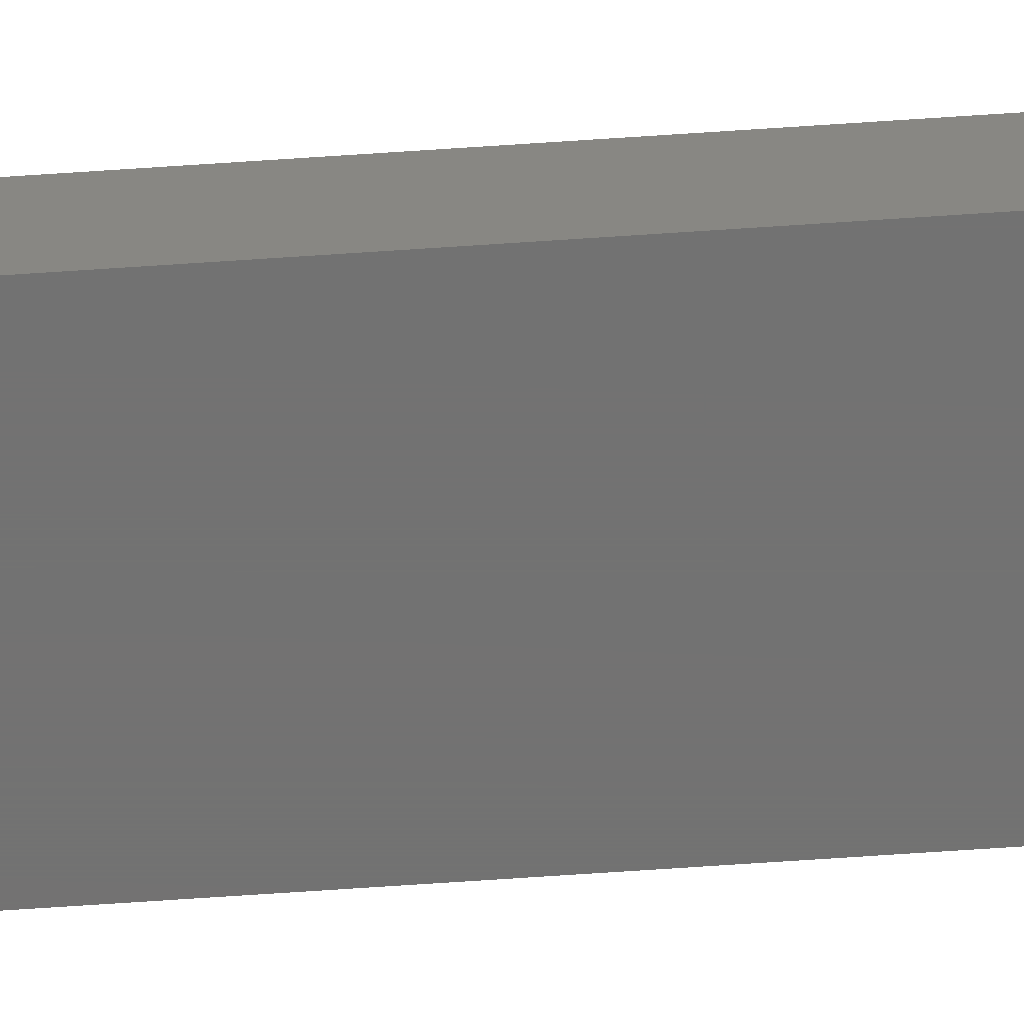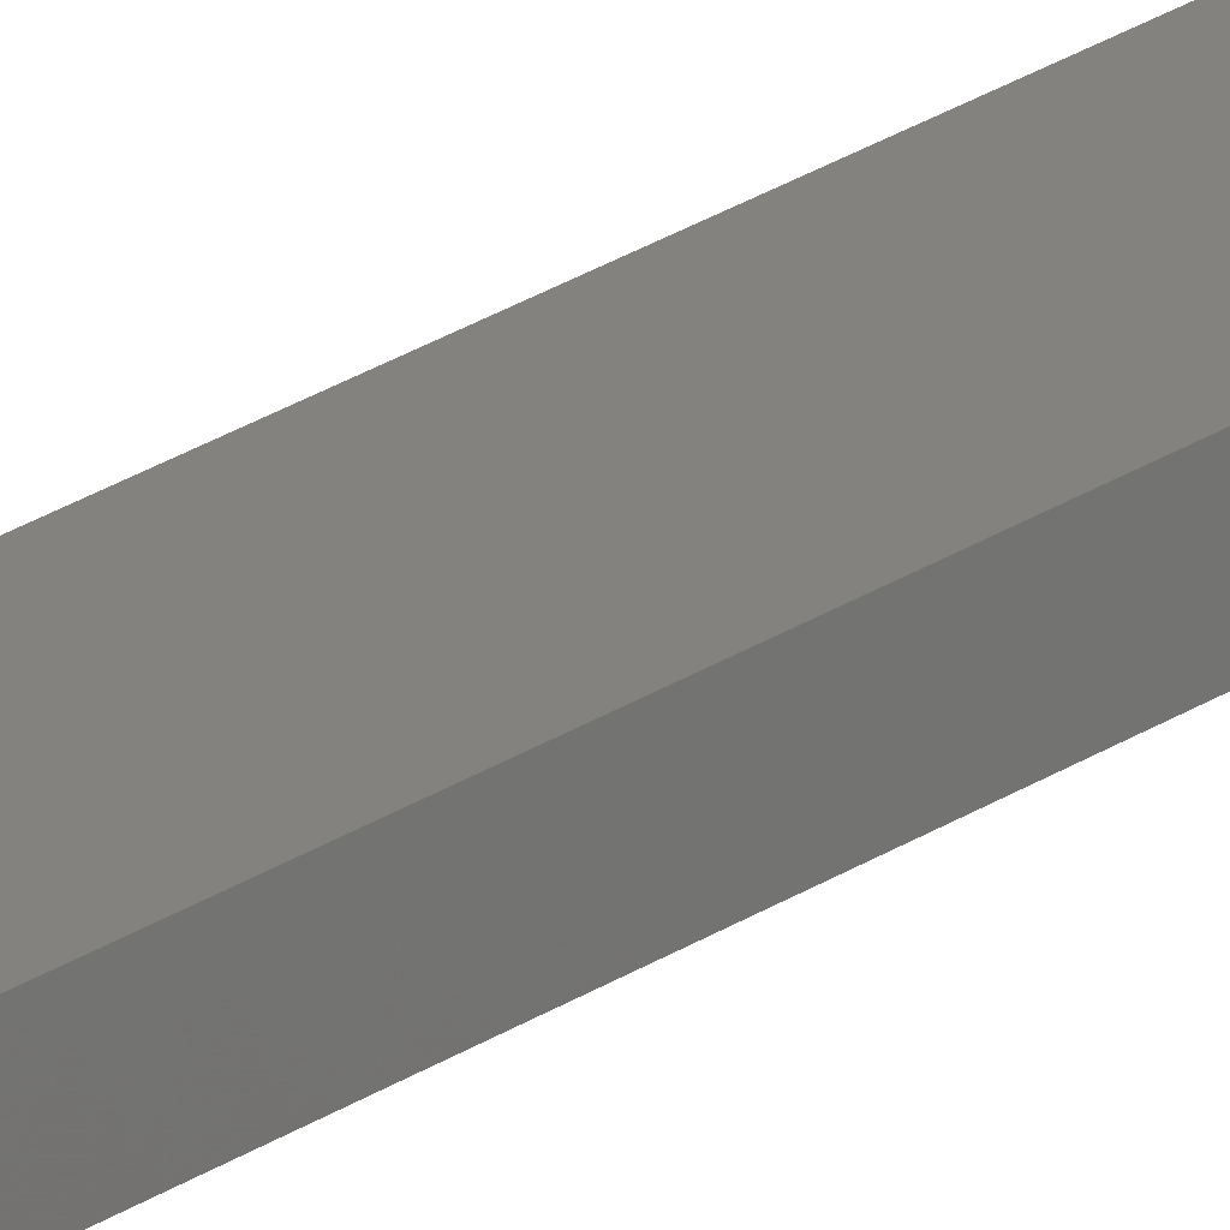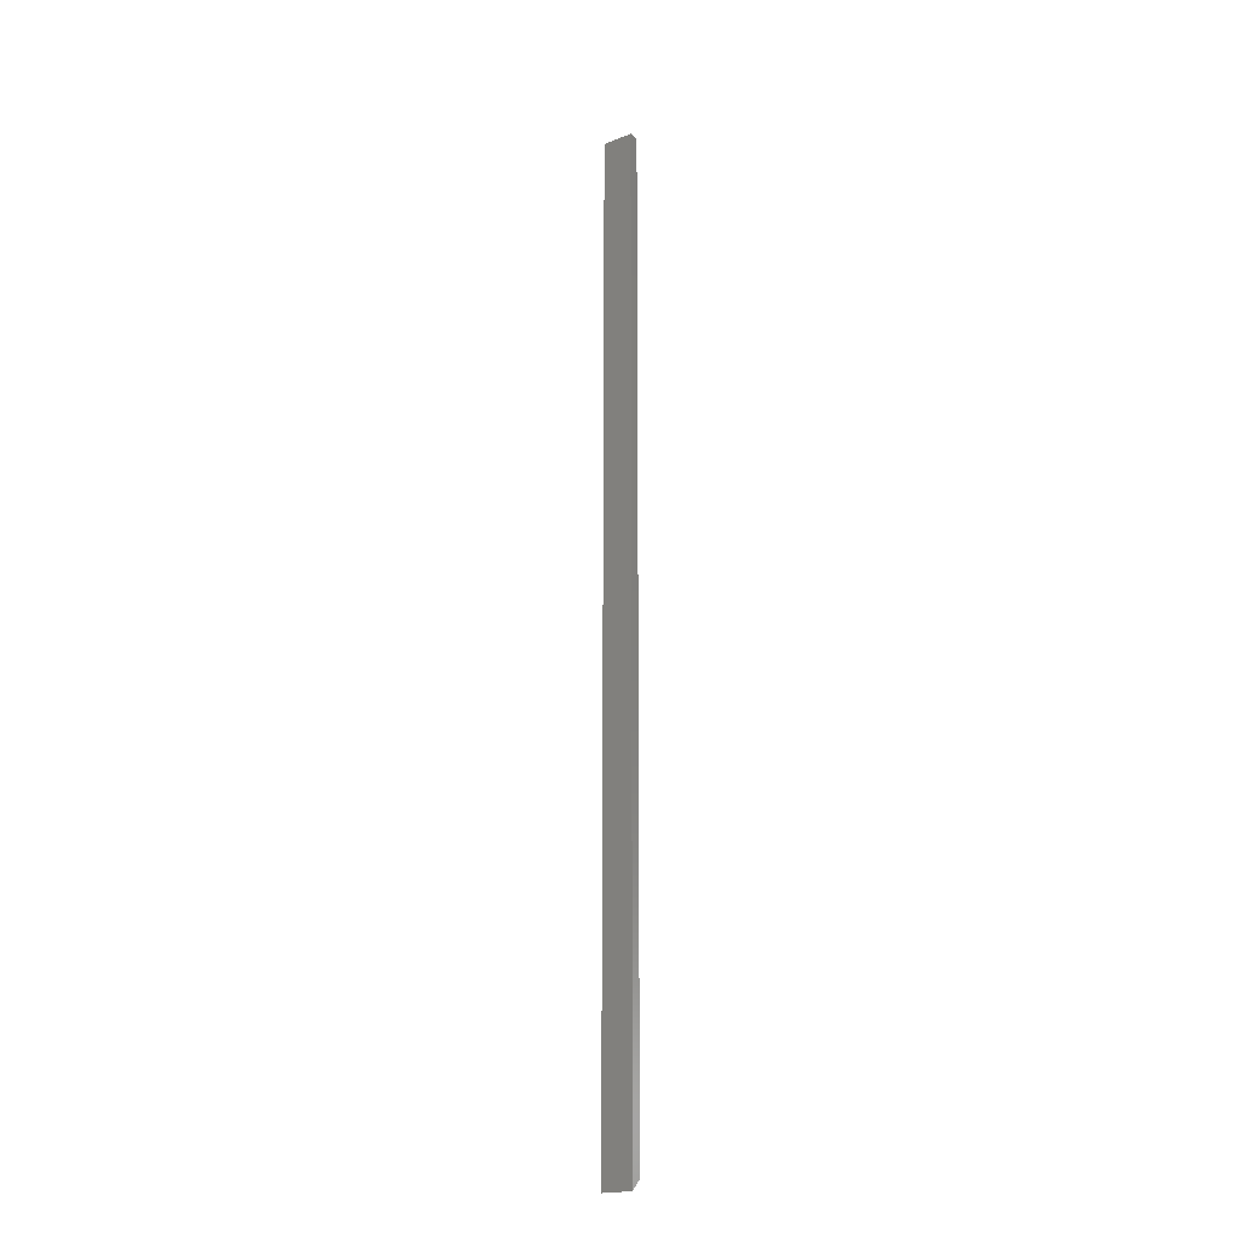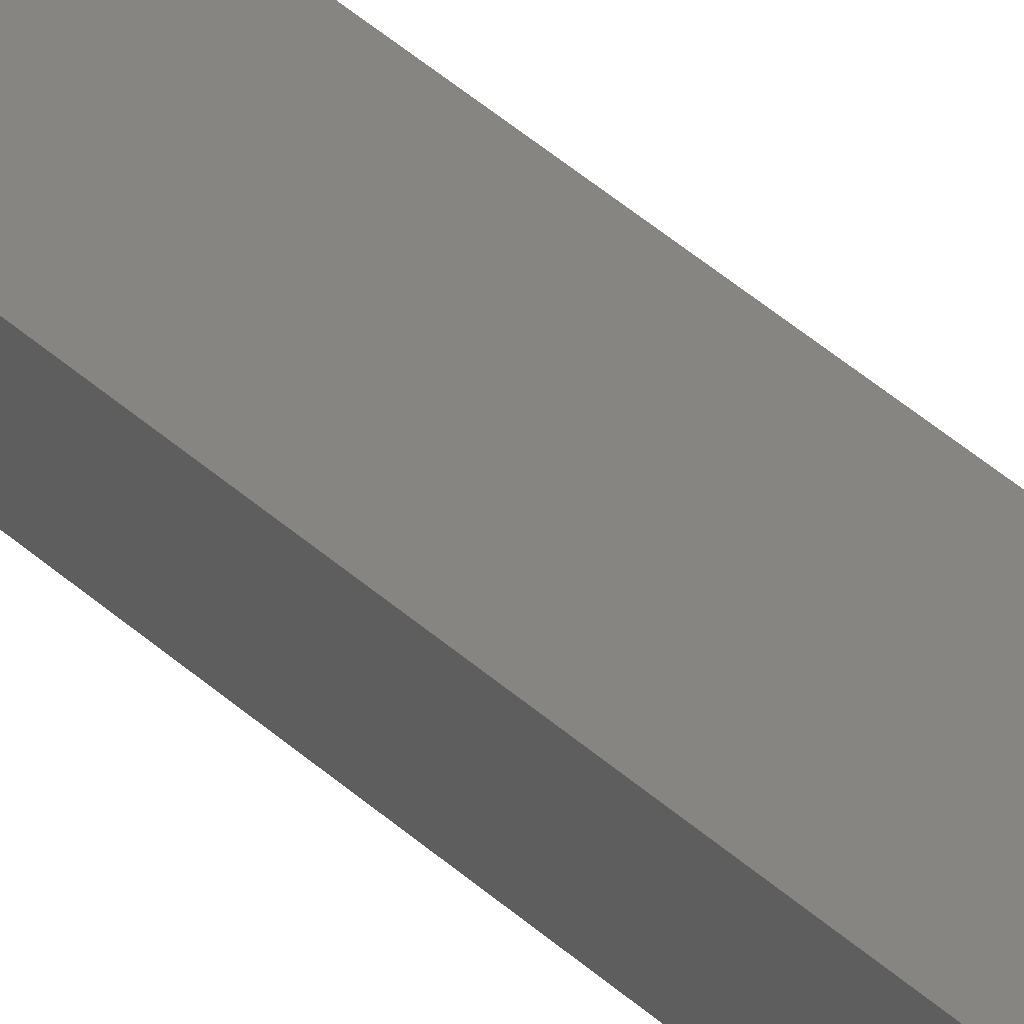
<metadata>
{"format":"stl","ext":"stl","renderer":"f3d","projection":"perspective","resolution":1024,"background":"white","views":[{"elev":-64.5,"azim":-86.0,"up":"+Z"},{"elev":16.4,"azim":-148.4,"up":"+Z"},{"elev":-20.0,"azim":-144.9,"up":"+Y"},{"elev":21.2,"azim":153.6,"up":"+Z"}]}
</metadata>
<code>
# stl→obj: 8 verts, 12 faces
v -0.02344 -0.7422 0.007812
v 0.0002467 -0.7422 0.007812
v -0.02344 0 0.007812
v 0.0002467 0 0.007812
v -0.02344 0 0
v -0.02344 -0.75 0
v 0.0002467 -0.75 0
v 0.0002467 0 0
f 1 2 3
f 3 2 4
f 3 5 1
f 1 5 6
f 2 7 4
f 4 7 8
f 6 5 7
f 7 5 8
f 1 6 2
f 2 6 7
f 4 8 3
f 3 8 5

</code>
